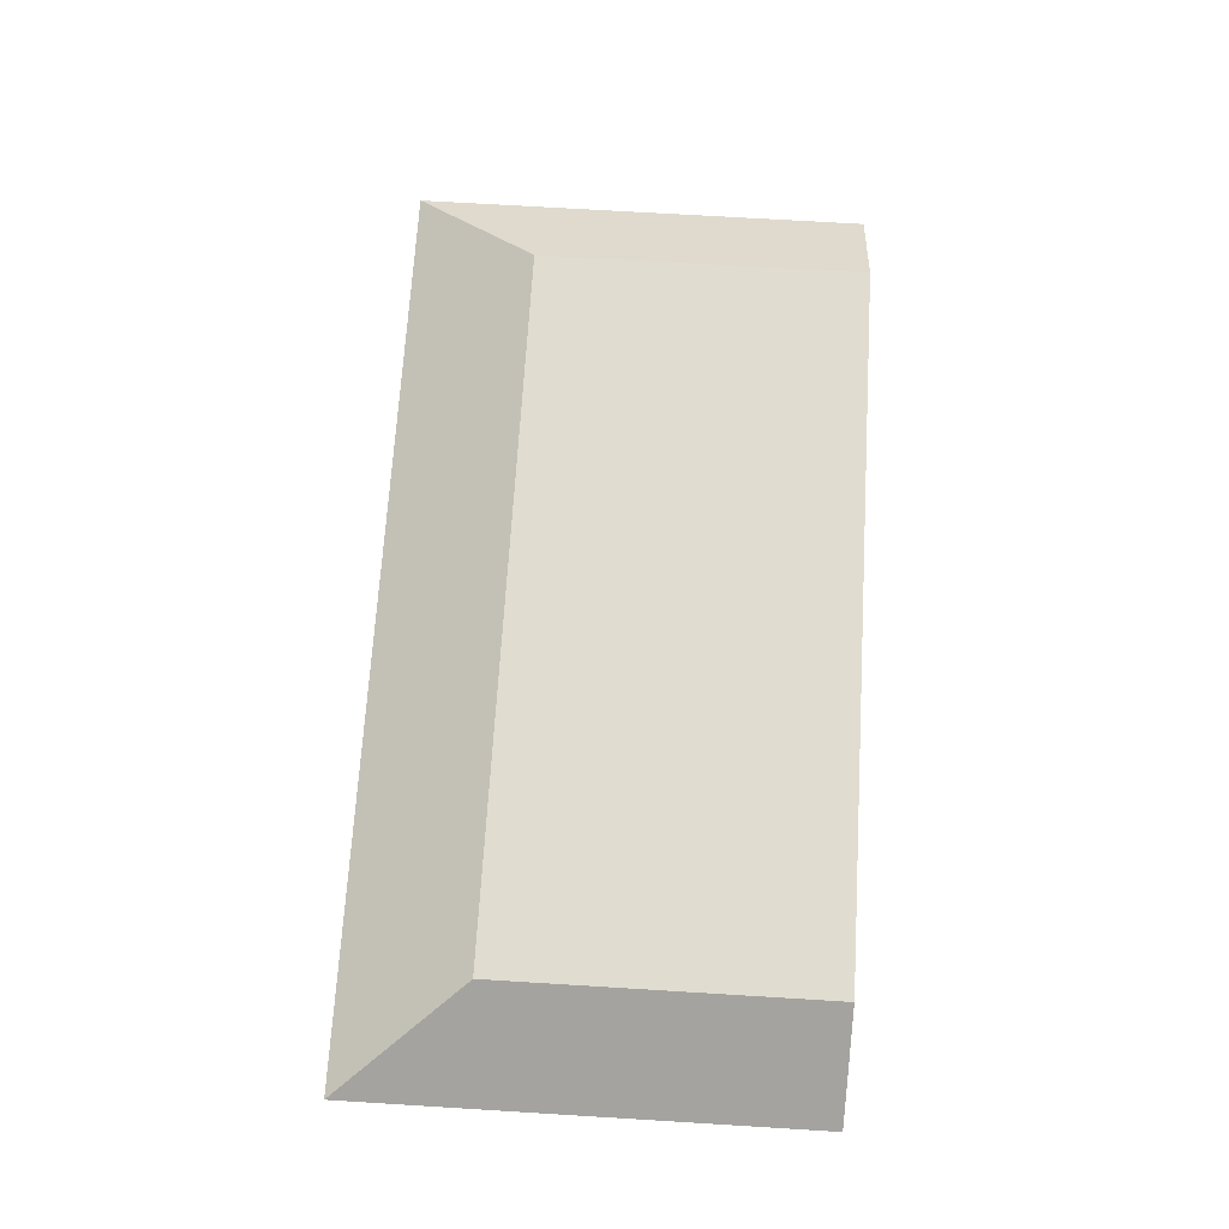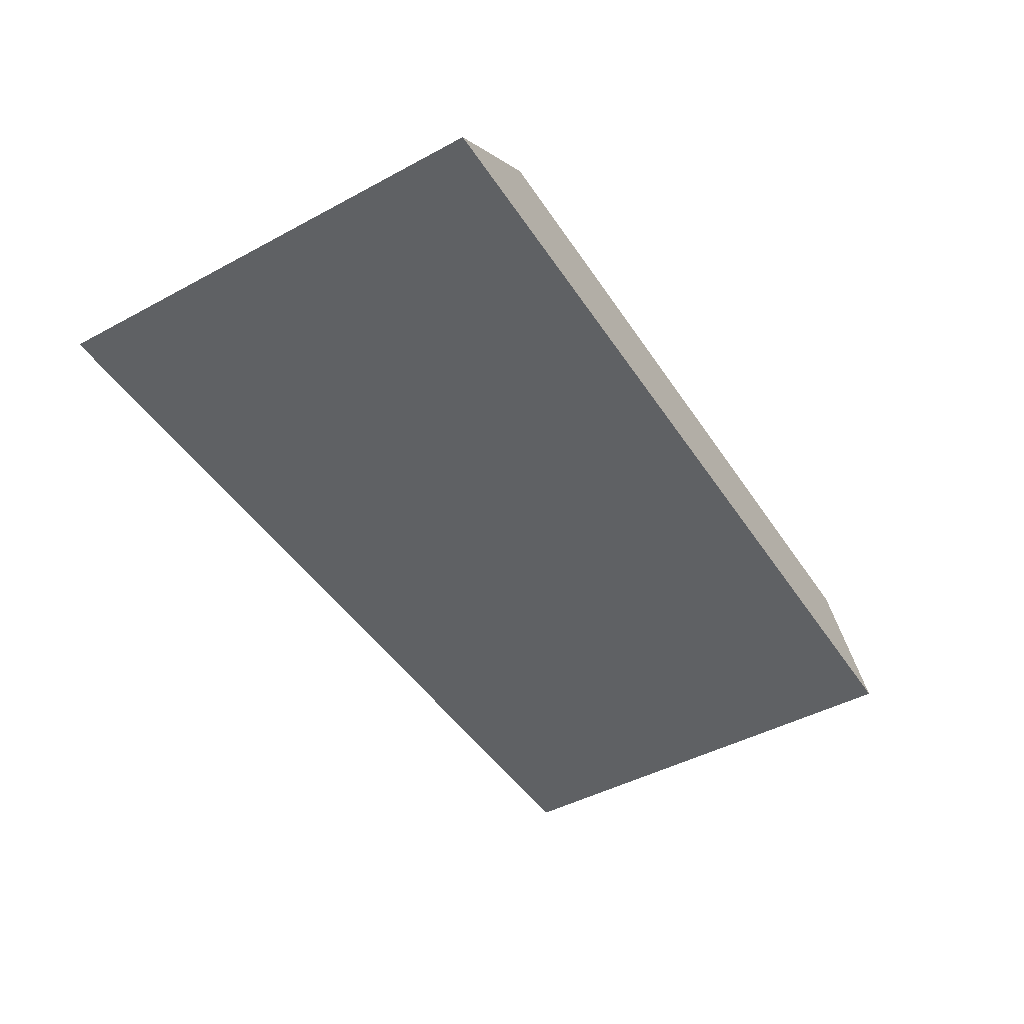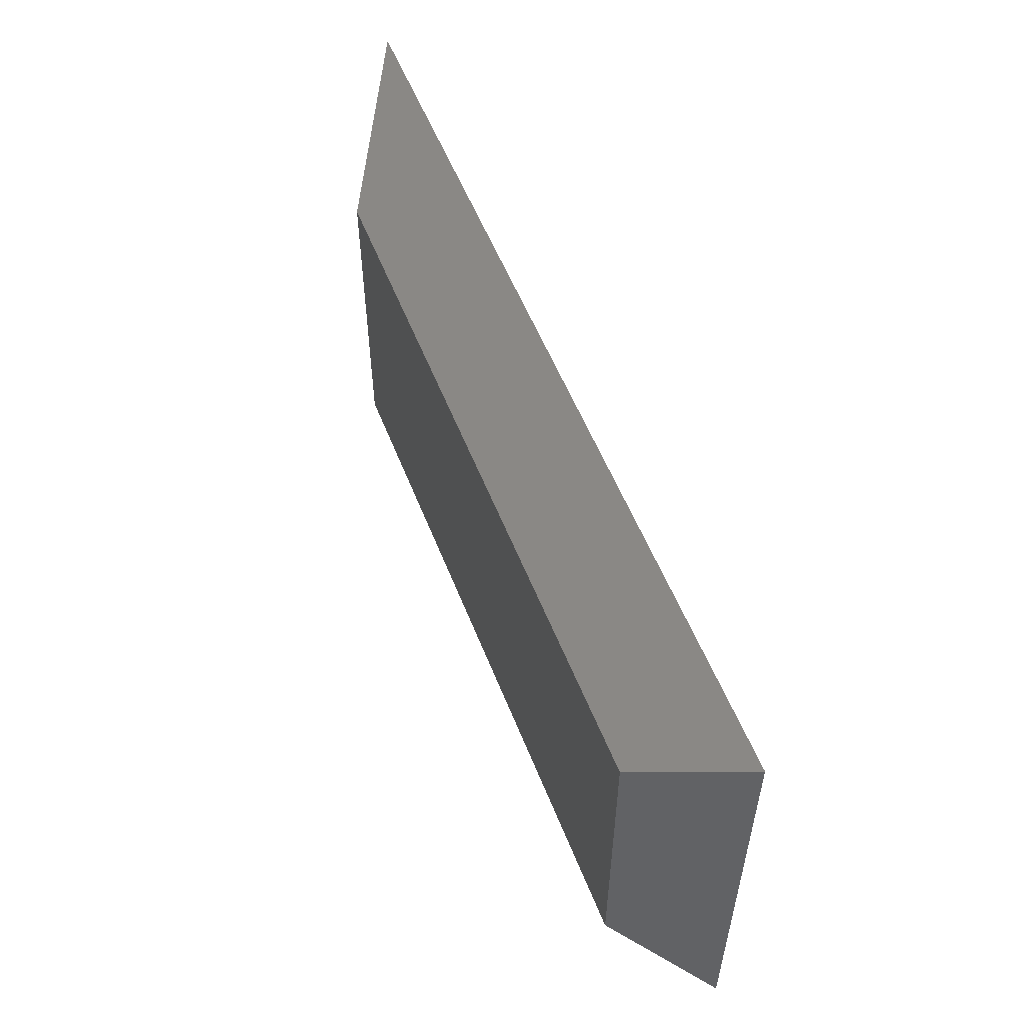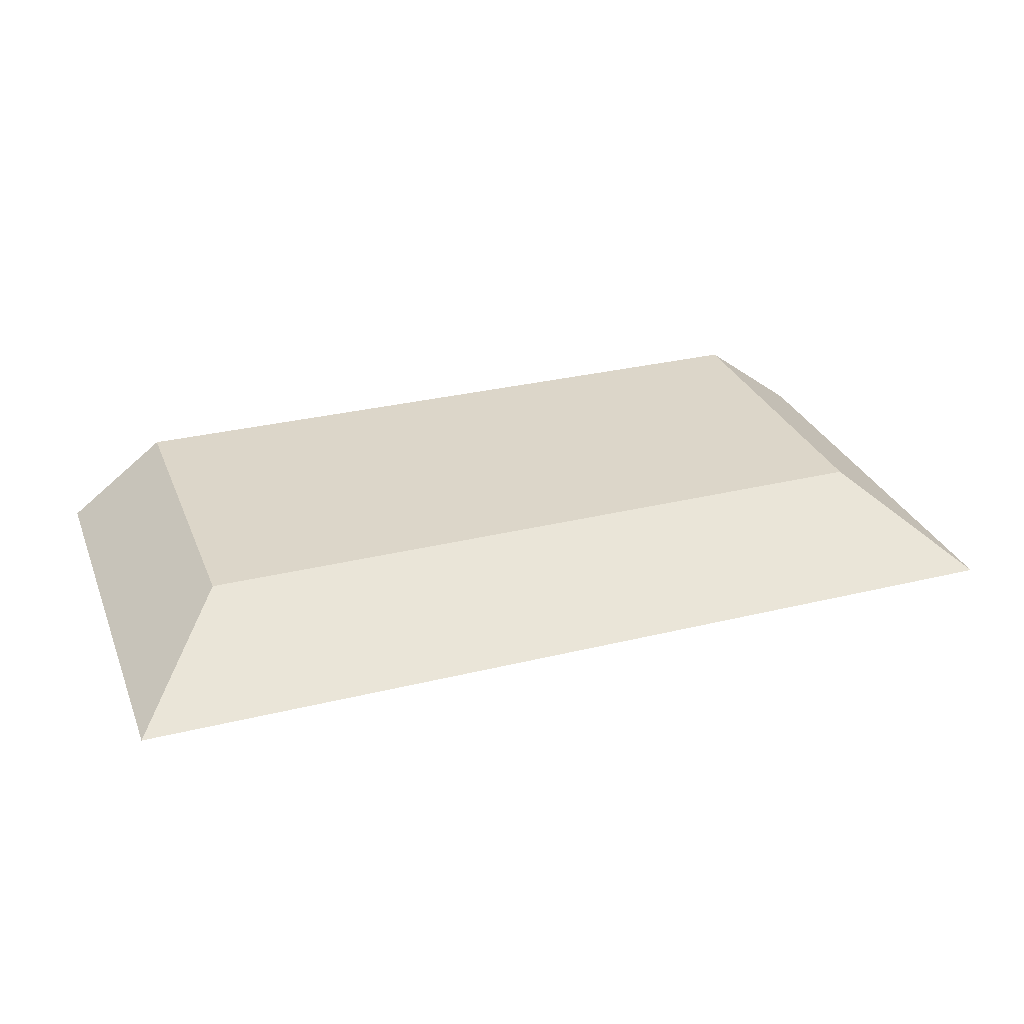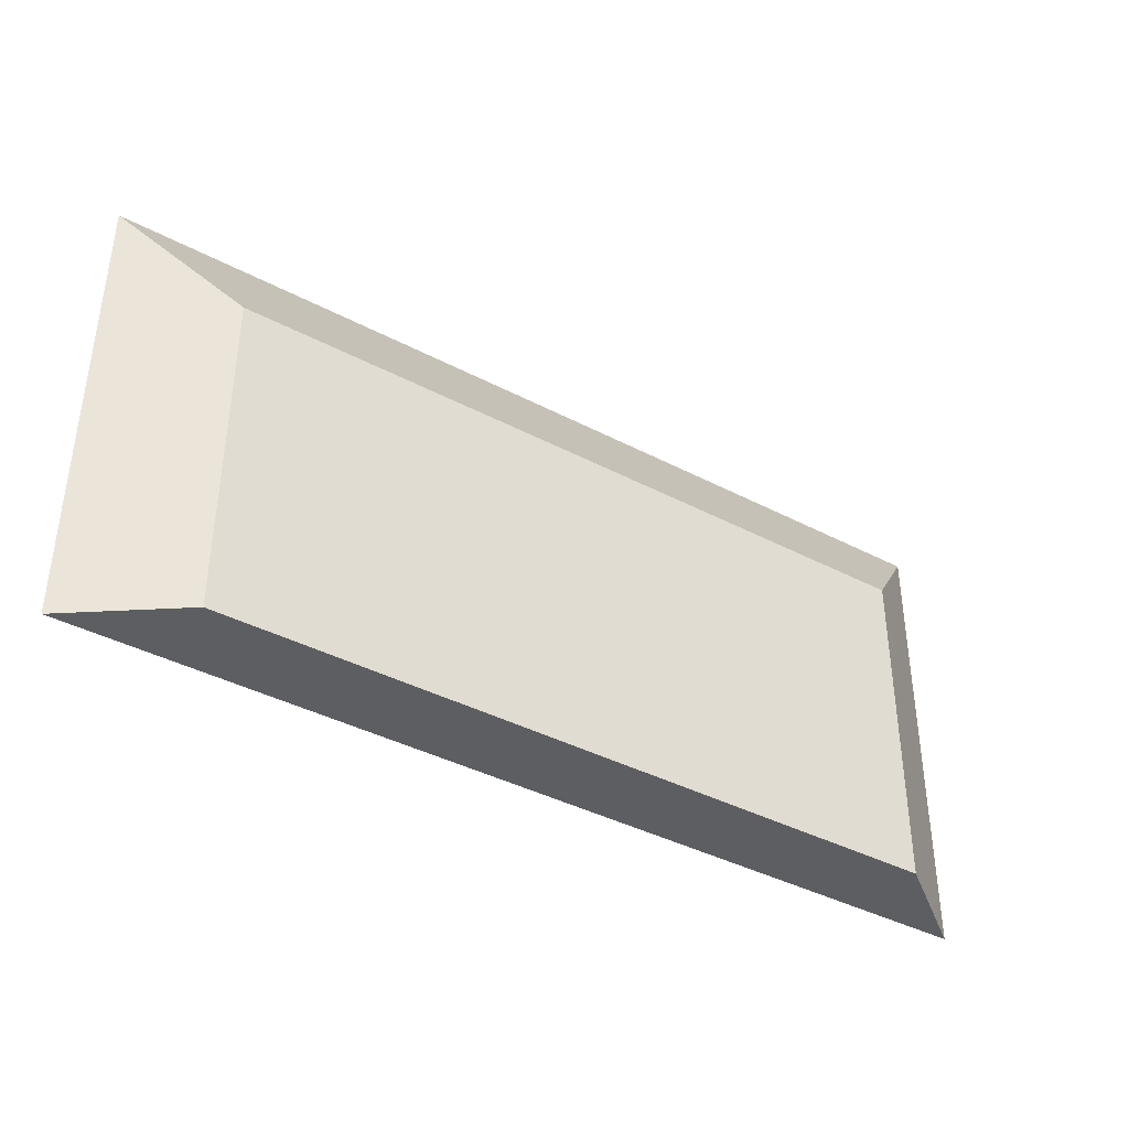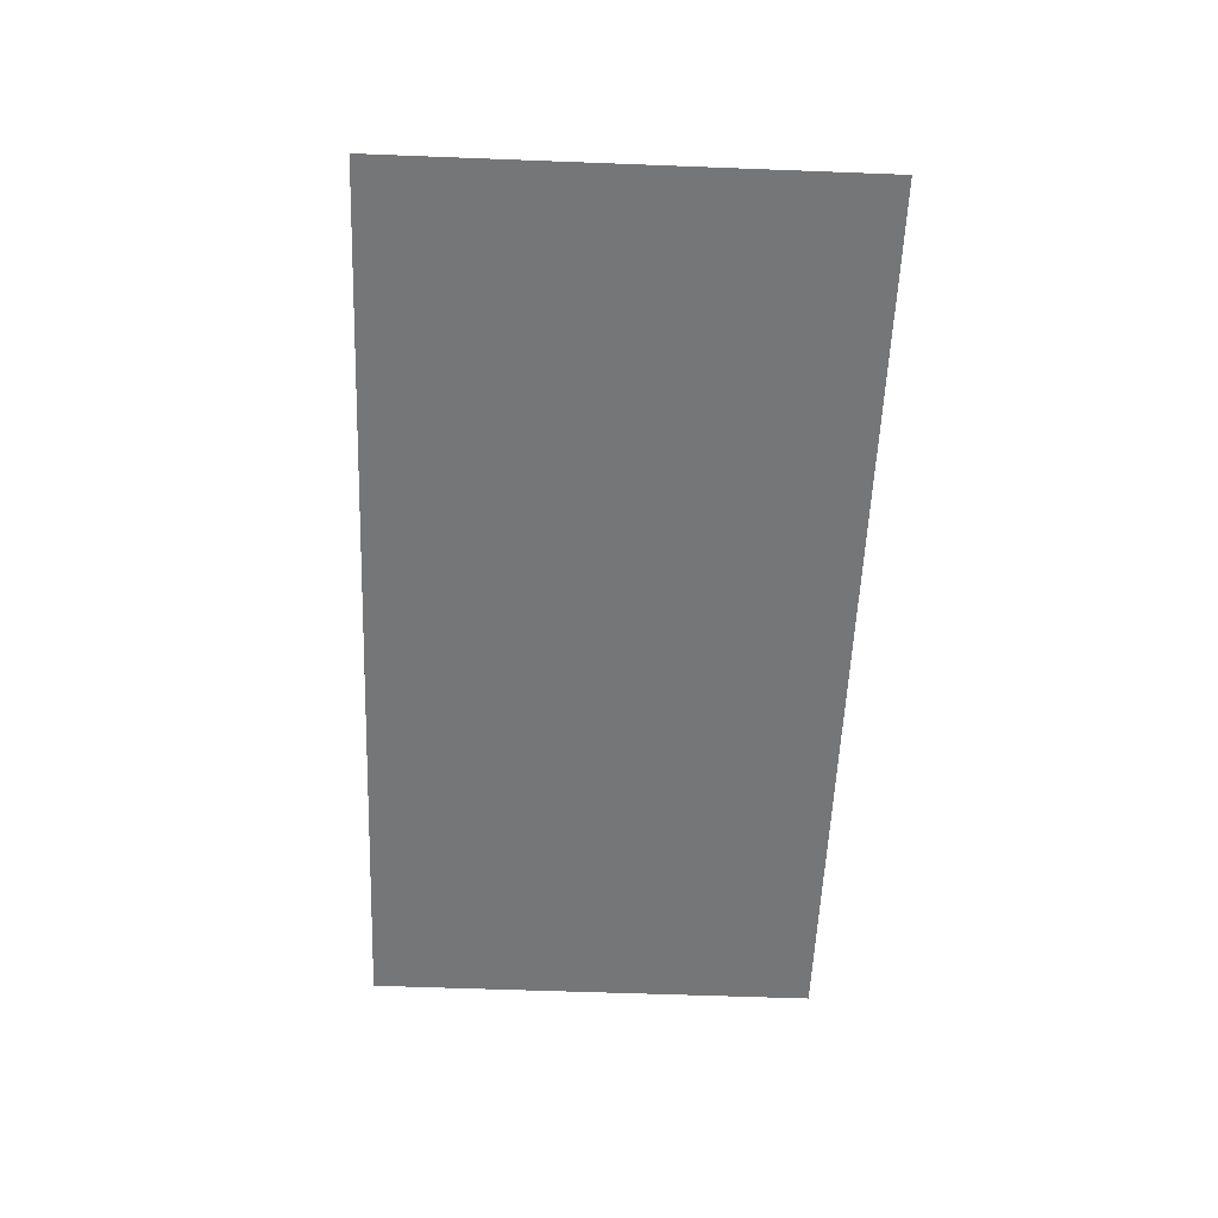
<metadata>
{"format":"obj","ext":"obj","renderer":"f3d","projection":"perspective","resolution":1024,"background":"white","views":[{"elev":69.6,"azim":93.5,"up":"+Y"},{"elev":-46.2,"azim":121.6,"up":"+Y"},{"elev":54.9,"azim":-111.2,"up":"+Z"},{"elev":30.2,"azim":-19.6,"up":"+Y"},{"elev":-39.3,"azim":146.7,"up":"+Z"},{"elev":-56.7,"azim":-92.3,"up":"+Y"}]}
</metadata>
<code>
o mesh125/mesh125-geometry#mesh125-geometry
v 0.5242 -0.1768 -0.03653
v 0.3885 -0.1768 0.03134
v 0.3885 -0.1768 -0.03653
v 0.5242 -0.1768 0.03134
v 0.4034 -0.1655 0.01234
v 0.4034 -0.1655 -0.03653
v 0.5093 -0.1655 0.01234
v 0.5093 -0.1655 -0.03653
f 1 2 3
f 2 1 4
f 3 2 1
f 4 1 2
f 5 3 2
f 2 3 5
f 6 1 3
f 3 1 6
f 1 7 4
f 4 7 1
f 4 5 2
f 2 5 4
f 3 5 6
f 6 5 3
f 1 6 8
f 8 6 1
f 7 1 8
f 8 1 7
f 5 4 7
f 7 4 5
f 7 6 5
f 5 6 7
f 6 7 8
f 8 7 6

</code>
